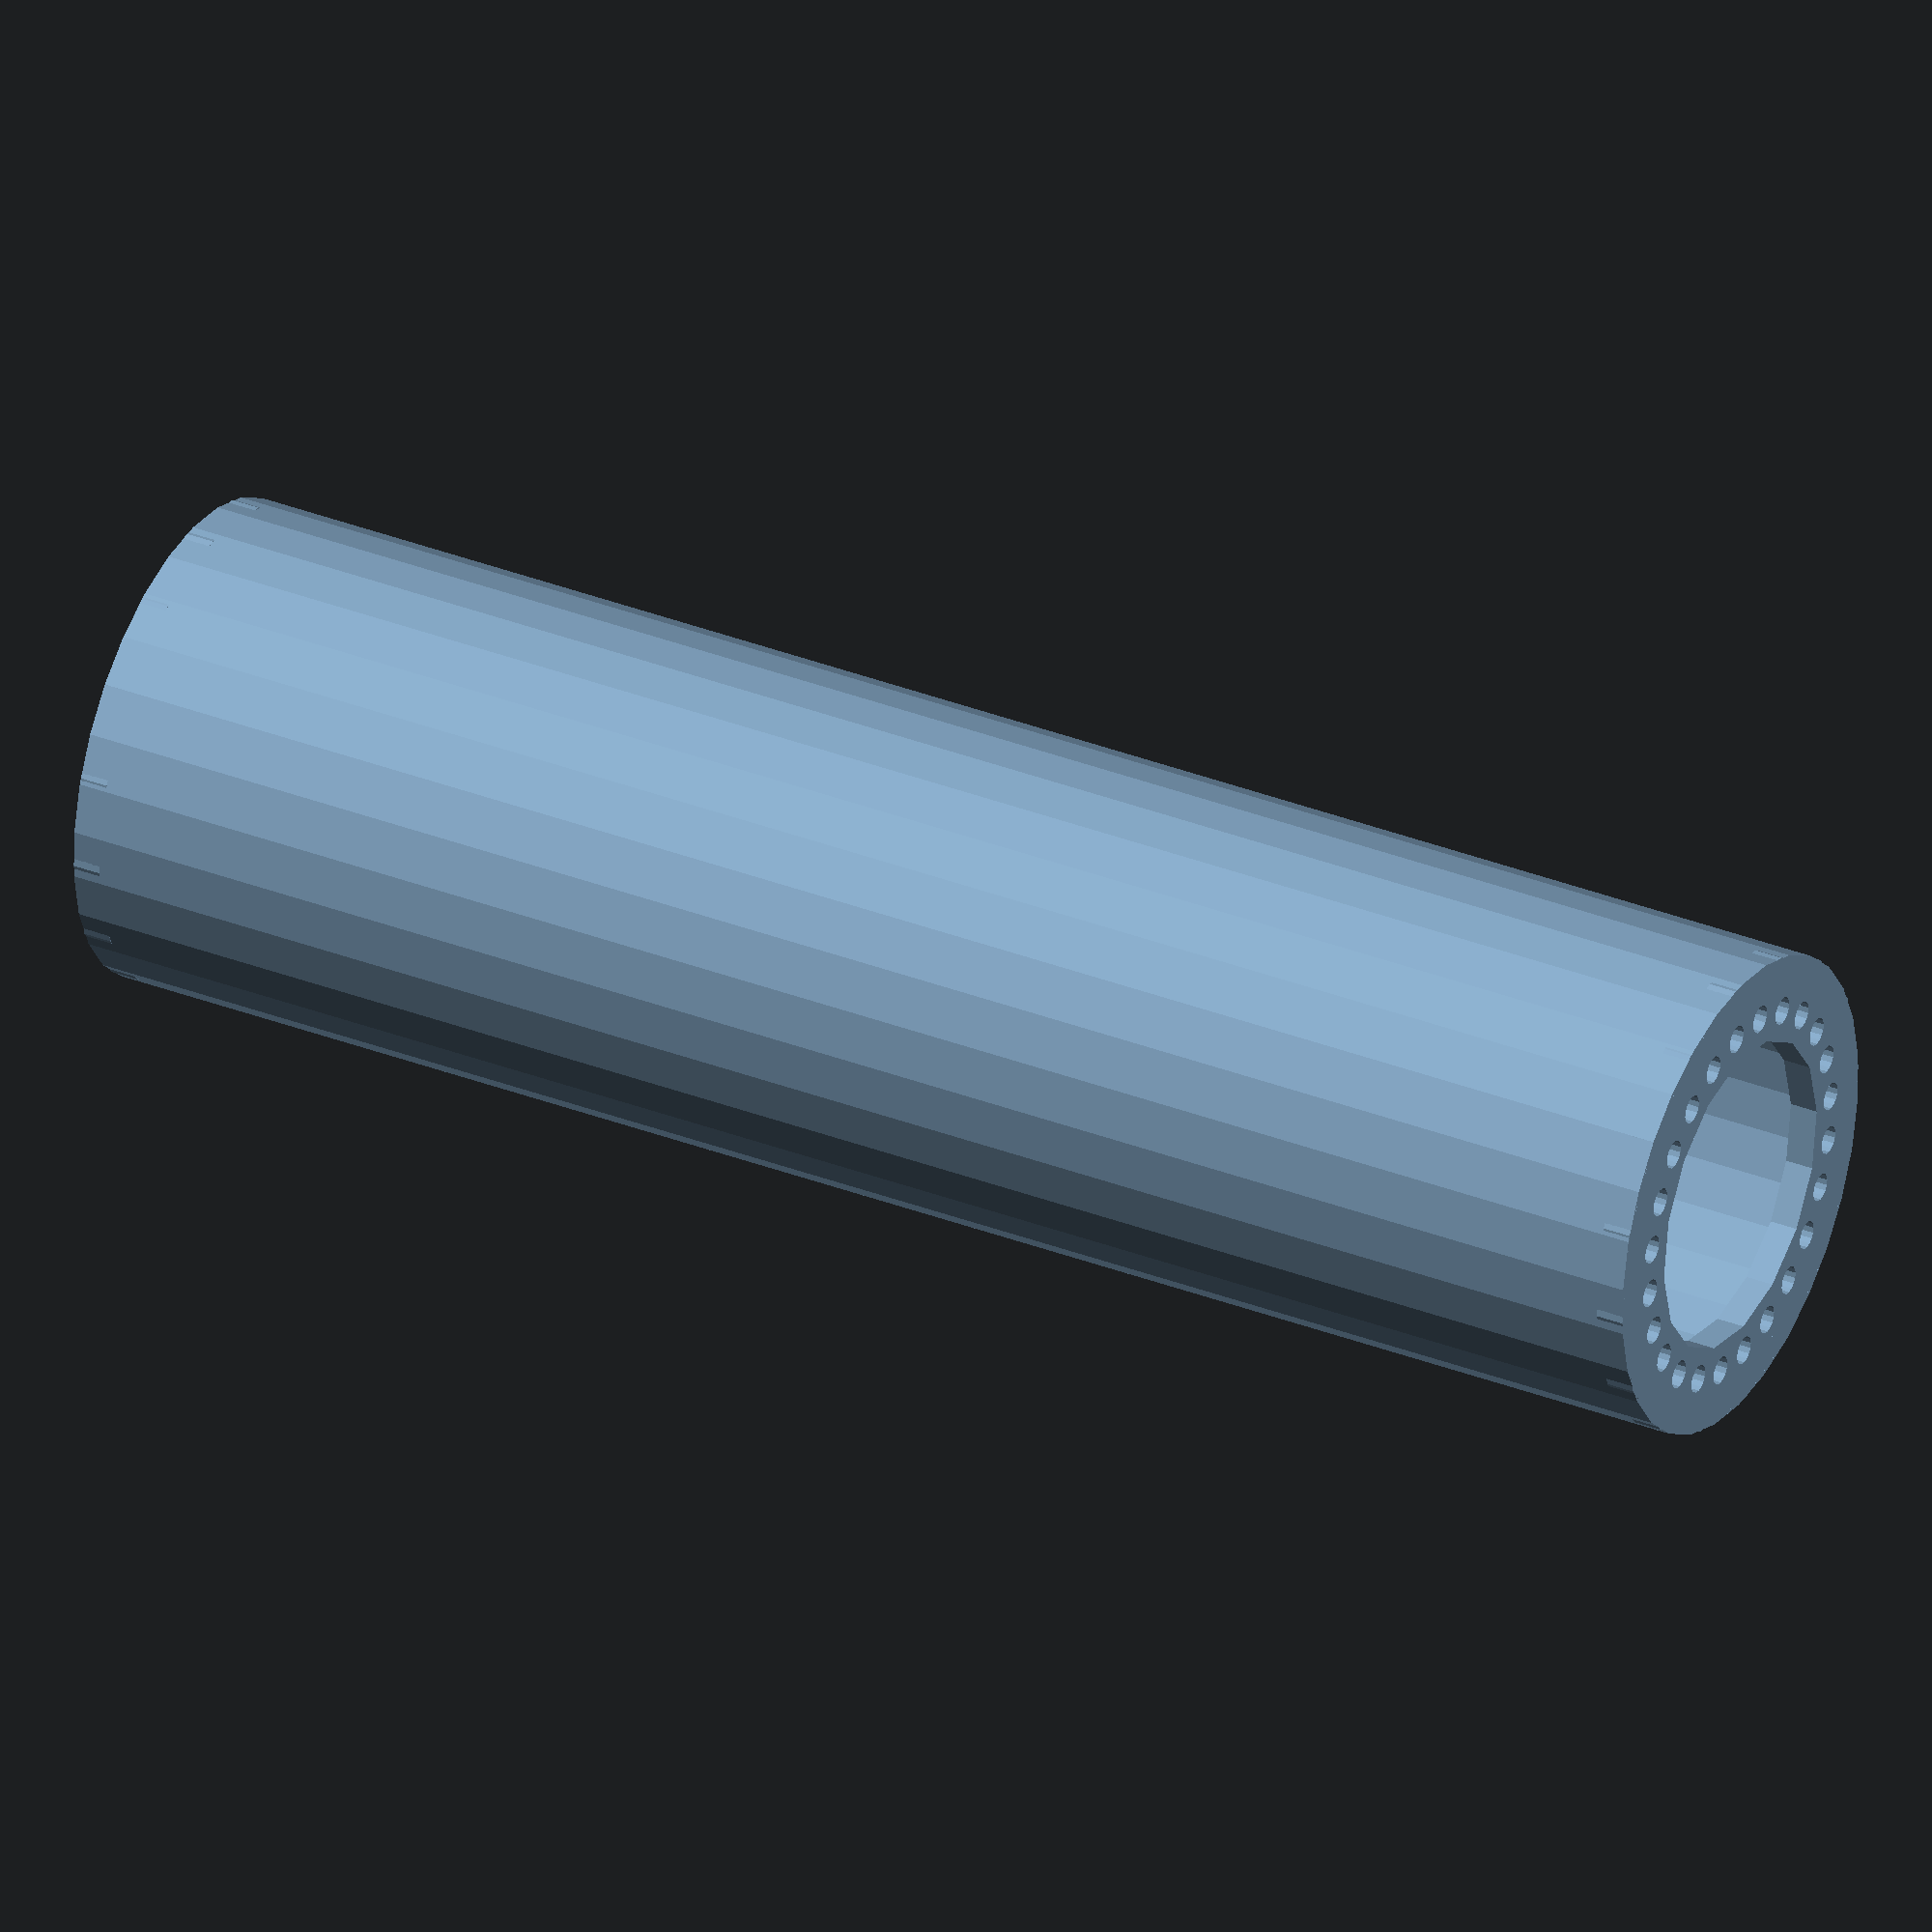
<openscad>
// Generated by Parametrix
ca_pole_rotor_faceCut_0 = [ [ 17.0000, 0.0000 ],[ 17.0000, 120.0000 ],[ 15.0000, 120.0000 ],[ 15.0000, 0.0000 ],[ 17.0000, 0.0000 ] ];
cb_pole_rotor_faceCut_0 = [  0, 1, 2, 3, 4 ];
a_pole_rotor_faceCut = concat(ca_pole_rotor_faceCut_0);
b_pole_rotor_faceCut = [cb_pole_rotor_faceCut_0];
ca_pole_rotor_faceBottom_0 = [ [ 17.0000, 0.0000 ],[ 15.7060, 6.5056 ],[ 12.0208, 12.0208 ],[ 6.5056, 15.7060 ],[ 0.0000, 17.0000 ],[ -6.5056, 15.7060 ],[ -12.0208, 12.0208 ],[ -15.7060, 6.5056 ],[ -17.0000, 0.0000 ],[ -15.7060, -6.5056 ],[ -12.0208, -12.0208 ],[ -6.5056, -15.7060 ],[ -0.0000, -17.0000 ],[ 6.5056, -15.7060 ],[ 12.0208, -12.0208 ],[ 15.7060, -6.5056 ],[ 17.0000, 0.0000 ] ];
cb_pole_rotor_faceBottom_0 = [  0, 1, 2, 3, 4, 5, 6, 7, 8, 9, 10, 11, 12, 13, 14, 15, 16 ];
ca_pole_rotor_faceBottom_1 = [ [ 11.0000, 0.0000 ],[ 10.1627, 4.2095 ],[ 7.7782, 7.7782 ],[ 4.2095, 10.1627 ],[ 0.0000, 11.0000 ],[ -4.2095, 10.1627 ],[ -7.7782, 7.7782 ],[ -10.1627, 4.2095 ],[ -11.0000, 0.0000 ],[ -10.1627, -4.2095 ],[ -7.7782, -7.7782 ],[ -4.2095, -10.1627 ],[ -0.0000, -11.0000 ],[ 4.2095, -10.1627 ],[ 7.7782, -7.7782 ],[ 10.1627, -4.2095 ],[ 11.0000, 0.0000 ] ];
cb_pole_rotor_faceBottom_1 = [  17, 18, 19, 20, 21, 22, 23, 24, 25, 26, 27, 28, 29, 30, 31, 32, 33 ];
ca_pole_rotor_faceBottom_2 = [ [ 14.0000, 0.0000 ],[ 13.9239, 0.3827 ],[ 13.7071, 0.7071 ],[ 13.3827, 0.9239 ],[ 13.0000, 1.0000 ],[ 12.6173, 0.9239 ],[ 12.2929, 0.7071 ],[ 12.0761, 0.3827 ],[ 12.0000, 0.0000 ],[ 12.0761, -0.3827 ],[ 12.2929, -0.7071 ],[ 12.6173, -0.9239 ],[ 13.0000, -1.0000 ],[ 13.3827, -0.9239 ],[ 13.7071, -0.7071 ],[ 13.9239, -0.3827 ],[ 14.0000, 0.0000 ] ];
cb_pole_rotor_faceBottom_2 = [  34, 35, 36, 37, 38, 39, 40, 41, 42, 43, 44, 45, 46, 47, 48, 49, 50 ];
ca_pole_rotor_faceBottom_3 = [ [ 13.5570, 3.3646 ],[ 13.4809, 3.7473 ],[ 13.2641, 4.0718 ],[ 12.9397, 4.2885 ],[ 12.5570, 4.3646 ],[ 12.1744, 4.2885 ],[ 11.8499, 4.0718 ],[ 11.6332, 3.7473 ],[ 11.5570, 3.3646 ],[ 11.6332, 2.9820 ],[ 11.8499, 2.6575 ],[ 12.1744, 2.4408 ],[ 12.5570, 2.3646 ],[ 12.9397, 2.4408 ],[ 13.2641, 2.6575 ],[ 13.4809, 2.9820 ],[ 13.5570, 3.3646 ] ];
cb_pole_rotor_faceBottom_3 = [  51, 52, 53, 54, 55, 56, 57, 58, 59, 60, 61, 62, 63, 64, 65, 66, 67 ];
ca_pole_rotor_faceBottom_4 = [ [ 12.2583, 6.5000 ],[ 12.1822, 6.8827 ],[ 11.9654, 7.2071 ],[ 11.6410, 7.4239 ],[ 11.2583, 7.5000 ],[ 10.8756, 7.4239 ],[ 10.5512, 7.2071 ],[ 10.3345, 6.8827 ],[ 10.2583, 6.5000 ],[ 10.3345, 6.1173 ],[ 10.5512, 5.7929 ],[ 10.8756, 5.5761 ],[ 11.2583, 5.5000 ],[ 11.6410, 5.5761 ],[ 11.9654, 5.7929 ],[ 12.1822, 6.1173 ],[ 12.2583, 6.5000 ] ];
cb_pole_rotor_faceBottom_4 = [  68, 69, 70, 71, 72, 73, 74, 75, 76, 77, 78, 79, 80, 81, 82, 83, 84 ];
ca_pole_rotor_faceBottom_5 = [ [ 10.1924, 9.1924 ],[ 10.1163, 9.5751 ],[ 9.8995, 9.8995 ],[ 9.5751, 10.1163 ],[ 9.1924, 10.1924 ],[ 8.8097, 10.1163 ],[ 8.4853, 9.8995 ],[ 8.2685, 9.5751 ],[ 8.1924, 9.1924 ],[ 8.2685, 8.8097 ],[ 8.4853, 8.4853 ],[ 8.8097, 8.2685 ],[ 9.1924, 8.1924 ],[ 9.5751, 8.2685 ],[ 9.8995, 8.4853 ],[ 10.1163, 8.8097 ],[ 10.1924, 9.1924 ] ];
cb_pole_rotor_faceBottom_5 = [  85, 86, 87, 88, 89, 90, 91, 92, 93, 94, 95, 96, 97, 98, 99, 100, 101 ];
ca_pole_rotor_faceBottom_6 = [ [ 7.5000, 11.2583 ],[ 7.4239, 11.6410 ],[ 7.2071, 11.9654 ],[ 6.8827, 12.1822 ],[ 6.5000, 12.2583 ],[ 6.1173, 12.1822 ],[ 5.7929, 11.9654 ],[ 5.5761, 11.6410 ],[ 5.5000, 11.2583 ],[ 5.5761, 10.8756 ],[ 5.7929, 10.5512 ],[ 6.1173, 10.3345 ],[ 6.5000, 10.2583 ],[ 6.8827, 10.3345 ],[ 7.2071, 10.5512 ],[ 7.4239, 10.8756 ],[ 7.5000, 11.2583 ] ];
cb_pole_rotor_faceBottom_6 = [  102, 103, 104, 105, 106, 107, 108, 109, 110, 111, 112, 113, 114, 115, 116, 117, 118 ];
ca_pole_rotor_faceBottom_7 = [ [ 4.3646, 12.5570 ],[ 4.2885, 12.9397 ],[ 4.0718, 13.2641 ],[ 3.7473, 13.4809 ],[ 3.3646, 13.5570 ],[ 2.9820, 13.4809 ],[ 2.6575, 13.2641 ],[ 2.4408, 12.9397 ],[ 2.3646, 12.5570 ],[ 2.4408, 12.1744 ],[ 2.6575, 11.8499 ],[ 2.9820, 11.6332 ],[ 3.3646, 11.5570 ],[ 3.7473, 11.6332 ],[ 4.0718, 11.8499 ],[ 4.2885, 12.1744 ],[ 4.3646, 12.5570 ] ];
cb_pole_rotor_faceBottom_7 = [  119, 120, 121, 122, 123, 124, 125, 126, 127, 128, 129, 130, 131, 132, 133, 134, 135 ];
ca_pole_rotor_faceBottom_8 = [ [ 1.0000, 13.0000 ],[ 0.9239, 13.3827 ],[ 0.7071, 13.7071 ],[ 0.3827, 13.9239 ],[ 0.0000, 14.0000 ],[ -0.3827, 13.9239 ],[ -0.7071, 13.7071 ],[ -0.9239, 13.3827 ],[ -1.0000, 13.0000 ],[ -0.9239, 12.6173 ],[ -0.7071, 12.2929 ],[ -0.3827, 12.0761 ],[ 0.0000, 12.0000 ],[ 0.3827, 12.0761 ],[ 0.7071, 12.2929 ],[ 0.9239, 12.6173 ],[ 1.0000, 13.0000 ] ];
cb_pole_rotor_faceBottom_8 = [  136, 137, 138, 139, 140, 141, 142, 143, 144, 145, 146, 147, 148, 149, 150, 151, 152 ];
ca_pole_rotor_faceBottom_9 = [ [ -2.3646, 12.5570 ],[ -2.4408, 12.9397 ],[ -2.6575, 13.2641 ],[ -2.9820, 13.4809 ],[ -3.3646, 13.5570 ],[ -3.7473, 13.4809 ],[ -4.0718, 13.2641 ],[ -4.2885, 12.9397 ],[ -4.3646, 12.5570 ],[ -4.2885, 12.1744 ],[ -4.0718, 11.8499 ],[ -3.7473, 11.6332 ],[ -3.3646, 11.5570 ],[ -2.9820, 11.6332 ],[ -2.6575, 11.8499 ],[ -2.4408, 12.1744 ],[ -2.3646, 12.5570 ] ];
cb_pole_rotor_faceBottom_9 = [  153, 154, 155, 156, 157, 158, 159, 160, 161, 162, 163, 164, 165, 166, 167, 168, 169 ];
ca_pole_rotor_faceBottom_10 = [ [ -5.5000, 11.2583 ],[ -5.5761, 11.6410 ],[ -5.7929, 11.9654 ],[ -6.1173, 12.1822 ],[ -6.5000, 12.2583 ],[ -6.8827, 12.1822 ],[ -7.2071, 11.9654 ],[ -7.4239, 11.6410 ],[ -7.5000, 11.2583 ],[ -7.4239, 10.8756 ],[ -7.2071, 10.5512 ],[ -6.8827, 10.3345 ],[ -6.5000, 10.2583 ],[ -6.1173, 10.3345 ],[ -5.7929, 10.5512 ],[ -5.5761, 10.8756 ],[ -5.5000, 11.2583 ] ];
cb_pole_rotor_faceBottom_10 = [  170, 171, 172, 173, 174, 175, 176, 177, 178, 179, 180, 181, 182, 183, 184, 185, 186 ];
ca_pole_rotor_faceBottom_11 = [ [ -8.1924, 9.1924 ],[ -8.2685, 9.5751 ],[ -8.4853, 9.8995 ],[ -8.8097, 10.1163 ],[ -9.1924, 10.1924 ],[ -9.5751, 10.1163 ],[ -9.8995, 9.8995 ],[ -10.1163, 9.5751 ],[ -10.1924, 9.1924 ],[ -10.1163, 8.8097 ],[ -9.8995, 8.4853 ],[ -9.5751, 8.2685 ],[ -9.1924, 8.1924 ],[ -8.8097, 8.2685 ],[ -8.4853, 8.4853 ],[ -8.2685, 8.8097 ],[ -8.1924, 9.1924 ] ];
cb_pole_rotor_faceBottom_11 = [  187, 188, 189, 190, 191, 192, 193, 194, 195, 196, 197, 198, 199, 200, 201, 202, 203 ];
ca_pole_rotor_faceBottom_12 = [ [ -10.2583, 6.5000 ],[ -10.3345, 6.8827 ],[ -10.5512, 7.2071 ],[ -10.8756, 7.4239 ],[ -11.2583, 7.5000 ],[ -11.6410, 7.4239 ],[ -11.9654, 7.2071 ],[ -12.1822, 6.8827 ],[ -12.2583, 6.5000 ],[ -12.1822, 6.1173 ],[ -11.9654, 5.7929 ],[ -11.6410, 5.5761 ],[ -11.2583, 5.5000 ],[ -10.8756, 5.5761 ],[ -10.5512, 5.7929 ],[ -10.3345, 6.1173 ],[ -10.2583, 6.5000 ] ];
cb_pole_rotor_faceBottom_12 = [  204, 205, 206, 207, 208, 209, 210, 211, 212, 213, 214, 215, 216, 217, 218, 219, 220 ];
ca_pole_rotor_faceBottom_13 = [ [ -11.5570, 3.3646 ],[ -11.6332, 3.7473 ],[ -11.8499, 4.0718 ],[ -12.1744, 4.2885 ],[ -12.5570, 4.3646 ],[ -12.9397, 4.2885 ],[ -13.2641, 4.0718 ],[ -13.4809, 3.7473 ],[ -13.5570, 3.3646 ],[ -13.4809, 2.9820 ],[ -13.2641, 2.6575 ],[ -12.9397, 2.4408 ],[ -12.5570, 2.3646 ],[ -12.1744, 2.4408 ],[ -11.8499, 2.6575 ],[ -11.6332, 2.9820 ],[ -11.5570, 3.3646 ] ];
cb_pole_rotor_faceBottom_13 = [  221, 222, 223, 224, 225, 226, 227, 228, 229, 230, 231, 232, 233, 234, 235, 236, 237 ];
ca_pole_rotor_faceBottom_14 = [ [ -12.0000, 0.0000 ],[ -12.0761, 0.3827 ],[ -12.2929, 0.7071 ],[ -12.6173, 0.9239 ],[ -13.0000, 1.0000 ],[ -13.3827, 0.9239 ],[ -13.7071, 0.7071 ],[ -13.9239, 0.3827 ],[ -14.0000, 0.0000 ],[ -13.9239, -0.3827 ],[ -13.7071, -0.7071 ],[ -13.3827, -0.9239 ],[ -13.0000, -1.0000 ],[ -12.6173, -0.9239 ],[ -12.2929, -0.7071 ],[ -12.0761, -0.3827 ],[ -12.0000, 0.0000 ] ];
cb_pole_rotor_faceBottom_14 = [  238, 239, 240, 241, 242, 243, 244, 245, 246, 247, 248, 249, 250, 251, 252, 253, 254 ];
ca_pole_rotor_faceBottom_15 = [ [ -11.5570, -3.3646 ],[ -11.6332, -2.9820 ],[ -11.8499, -2.6575 ],[ -12.1744, -2.4408 ],[ -12.5570, -2.3646 ],[ -12.9397, -2.4408 ],[ -13.2641, -2.6575 ],[ -13.4809, -2.9820 ],[ -13.5570, -3.3646 ],[ -13.4809, -3.7473 ],[ -13.2641, -4.0718 ],[ -12.9397, -4.2885 ],[ -12.5570, -4.3646 ],[ -12.1744, -4.2885 ],[ -11.8499, -4.0718 ],[ -11.6332, -3.7473 ],[ -11.5570, -3.3646 ] ];
cb_pole_rotor_faceBottom_15 = [  255, 256, 257, 258, 259, 260, 261, 262, 263, 264, 265, 266, 267, 268, 269, 270, 271 ];
ca_pole_rotor_faceBottom_16 = [ [ -10.2583, -6.5000 ],[ -10.3345, -6.1173 ],[ -10.5512, -5.7929 ],[ -10.8756, -5.5761 ],[ -11.2583, -5.5000 ],[ -11.6410, -5.5761 ],[ -11.9654, -5.7929 ],[ -12.1822, -6.1173 ],[ -12.2583, -6.5000 ],[ -12.1822, -6.8827 ],[ -11.9654, -7.2071 ],[ -11.6410, -7.4239 ],[ -11.2583, -7.5000 ],[ -10.8756, -7.4239 ],[ -10.5512, -7.2071 ],[ -10.3345, -6.8827 ],[ -10.2583, -6.5000 ] ];
cb_pole_rotor_faceBottom_16 = [  272, 273, 274, 275, 276, 277, 278, 279, 280, 281, 282, 283, 284, 285, 286, 287, 288 ];
ca_pole_rotor_faceBottom_17 = [ [ -8.1924, -9.1924 ],[ -8.2685, -8.8097 ],[ -8.4853, -8.4853 ],[ -8.8097, -8.2685 ],[ -9.1924, -8.1924 ],[ -9.5751, -8.2685 ],[ -9.8995, -8.4853 ],[ -10.1163, -8.8097 ],[ -10.1924, -9.1924 ],[ -10.1163, -9.5751 ],[ -9.8995, -9.8995 ],[ -9.5751, -10.1163 ],[ -9.1924, -10.1924 ],[ -8.8097, -10.1163 ],[ -8.4853, -9.8995 ],[ -8.2685, -9.5751 ],[ -8.1924, -9.1924 ] ];
cb_pole_rotor_faceBottom_17 = [  289, 290, 291, 292, 293, 294, 295, 296, 297, 298, 299, 300, 301, 302, 303, 304, 305 ];
ca_pole_rotor_faceBottom_18 = [ [ -5.5000, -11.2583 ],[ -5.5761, -10.8756 ],[ -5.7929, -10.5512 ],[ -6.1173, -10.3345 ],[ -6.5000, -10.2583 ],[ -6.8827, -10.3345 ],[ -7.2071, -10.5512 ],[ -7.4239, -10.8756 ],[ -7.5000, -11.2583 ],[ -7.4239, -11.6410 ],[ -7.2071, -11.9654 ],[ -6.8827, -12.1822 ],[ -6.5000, -12.2583 ],[ -6.1173, -12.1822 ],[ -5.7929, -11.9654 ],[ -5.5761, -11.6410 ],[ -5.5000, -11.2583 ] ];
cb_pole_rotor_faceBottom_18 = [  306, 307, 308, 309, 310, 311, 312, 313, 314, 315, 316, 317, 318, 319, 320, 321, 322 ];
ca_pole_rotor_faceBottom_19 = [ [ -2.3646, -12.5570 ],[ -2.4408, -12.1744 ],[ -2.6575, -11.8499 ],[ -2.9820, -11.6332 ],[ -3.3646, -11.5570 ],[ -3.7473, -11.6332 ],[ -4.0718, -11.8499 ],[ -4.2885, -12.1744 ],[ -4.3646, -12.5570 ],[ -4.2885, -12.9397 ],[ -4.0718, -13.2641 ],[ -3.7473, -13.4809 ],[ -3.3646, -13.5570 ],[ -2.9820, -13.4809 ],[ -2.6575, -13.2641 ],[ -2.4408, -12.9397 ],[ -2.3646, -12.5570 ] ];
cb_pole_rotor_faceBottom_19 = [  323, 324, 325, 326, 327, 328, 329, 330, 331, 332, 333, 334, 335, 336, 337, 338, 339 ];
ca_pole_rotor_faceBottom_20 = [ [ 1.0000, -13.0000 ],[ 0.9239, -12.6173 ],[ 0.7071, -12.2929 ],[ 0.3827, -12.0761 ],[ -0.0000, -12.0000 ],[ -0.3827, -12.0761 ],[ -0.7071, -12.2929 ],[ -0.9239, -12.6173 ],[ -1.0000, -13.0000 ],[ -0.9239, -13.3827 ],[ -0.7071, -13.7071 ],[ -0.3827, -13.9239 ],[ -0.0000, -14.0000 ],[ 0.3827, -13.9239 ],[ 0.7071, -13.7071 ],[ 0.9239, -13.3827 ],[ 1.0000, -13.0000 ] ];
cb_pole_rotor_faceBottom_20 = [  340, 341, 342, 343, 344, 345, 346, 347, 348, 349, 350, 351, 352, 353, 354, 355, 356 ];
ca_pole_rotor_faceBottom_21 = [ [ 4.3646, -12.5570 ],[ 4.2885, -12.1744 ],[ 4.0718, -11.8499 ],[ 3.7473, -11.6332 ],[ 3.3646, -11.5570 ],[ 2.9820, -11.6332 ],[ 2.6575, -11.8499 ],[ 2.4408, -12.1744 ],[ 2.3646, -12.5570 ],[ 2.4408, -12.9397 ],[ 2.6575, -13.2641 ],[ 2.9820, -13.4809 ],[ 3.3646, -13.5570 ],[ 3.7473, -13.4809 ],[ 4.0718, -13.2641 ],[ 4.2885, -12.9397 ],[ 4.3646, -12.5570 ] ];
cb_pole_rotor_faceBottom_21 = [  357, 358, 359, 360, 361, 362, 363, 364, 365, 366, 367, 368, 369, 370, 371, 372, 373 ];
ca_pole_rotor_faceBottom_22 = [ [ 7.5000, -11.2583 ],[ 7.4239, -10.8756 ],[ 7.2071, -10.5512 ],[ 6.8827, -10.3345 ],[ 6.5000, -10.2583 ],[ 6.1173, -10.3345 ],[ 5.7929, -10.5512 ],[ 5.5761, -10.8756 ],[ 5.5000, -11.2583 ],[ 5.5761, -11.6410 ],[ 5.7929, -11.9654 ],[ 6.1173, -12.1822 ],[ 6.5000, -12.2583 ],[ 6.8827, -12.1822 ],[ 7.2071, -11.9654 ],[ 7.4239, -11.6410 ],[ 7.5000, -11.2583 ] ];
cb_pole_rotor_faceBottom_22 = [  374, 375, 376, 377, 378, 379, 380, 381, 382, 383, 384, 385, 386, 387, 388, 389, 390 ];
ca_pole_rotor_faceBottom_23 = [ [ 10.1924, -9.1924 ],[ 10.1163, -8.8097 ],[ 9.8995, -8.4853 ],[ 9.5751, -8.2685 ],[ 9.1924, -8.1924 ],[ 8.8097, -8.2685 ],[ 8.4853, -8.4853 ],[ 8.2685, -8.8097 ],[ 8.1924, -9.1924 ],[ 8.2685, -9.5751 ],[ 8.4853, -9.8995 ],[ 8.8097, -10.1163 ],[ 9.1924, -10.1924 ],[ 9.5751, -10.1163 ],[ 9.8995, -9.8995 ],[ 10.1163, -9.5751 ],[ 10.1924, -9.1924 ] ];
cb_pole_rotor_faceBottom_23 = [  391, 392, 393, 394, 395, 396, 397, 398, 399, 400, 401, 402, 403, 404, 405, 406, 407 ];
ca_pole_rotor_faceBottom_24 = [ [ 12.2583, -6.5000 ],[ 12.1822, -6.1173 ],[ 11.9654, -5.7929 ],[ 11.6410, -5.5761 ],[ 11.2583, -5.5000 ],[ 10.8756, -5.5761 ],[ 10.5512, -5.7929 ],[ 10.3345, -6.1173 ],[ 10.2583, -6.5000 ],[ 10.3345, -6.8827 ],[ 10.5512, -7.2071 ],[ 10.8756, -7.4239 ],[ 11.2583, -7.5000 ],[ 11.6410, -7.4239 ],[ 11.9654, -7.2071 ],[ 12.1822, -6.8827 ],[ 12.2583, -6.5000 ] ];
cb_pole_rotor_faceBottom_24 = [  408, 409, 410, 411, 412, 413, 414, 415, 416, 417, 418, 419, 420, 421, 422, 423, 424 ];
ca_pole_rotor_faceBottom_25 = [ [ 13.5570, -3.3646 ],[ 13.4809, -2.9820 ],[ 13.2641, -2.6575 ],[ 12.9397, -2.4408 ],[ 12.5570, -2.3646 ],[ 12.1744, -2.4408 ],[ 11.8499, -2.6575 ],[ 11.6332, -2.9820 ],[ 11.5570, -3.3646 ],[ 11.6332, -3.7473 ],[ 11.8499, -4.0718 ],[ 12.1744, -4.2885 ],[ 12.5570, -4.3646 ],[ 12.9397, -4.2885 ],[ 13.2641, -4.0718 ],[ 13.4809, -3.7473 ],[ 13.5570, -3.3646 ] ];
cb_pole_rotor_faceBottom_25 = [  425, 426, 427, 428, 429, 430, 431, 432, 433, 434, 435, 436, 437, 438, 439, 440, 441 ];
a_pole_rotor_faceBottom = concat(ca_pole_rotor_faceBottom_0, ca_pole_rotor_faceBottom_1, ca_pole_rotor_faceBottom_2, ca_pole_rotor_faceBottom_3, ca_pole_rotor_faceBottom_4, ca_pole_rotor_faceBottom_5, ca_pole_rotor_faceBottom_6, ca_pole_rotor_faceBottom_7, ca_pole_rotor_faceBottom_8, ca_pole_rotor_faceBottom_9, ca_pole_rotor_faceBottom_10, ca_pole_rotor_faceBottom_11, ca_pole_rotor_faceBottom_12, ca_pole_rotor_faceBottom_13, ca_pole_rotor_faceBottom_14, ca_pole_rotor_faceBottom_15, ca_pole_rotor_faceBottom_16, ca_pole_rotor_faceBottom_17, ca_pole_rotor_faceBottom_18, ca_pole_rotor_faceBottom_19, ca_pole_rotor_faceBottom_20, ca_pole_rotor_faceBottom_21, ca_pole_rotor_faceBottom_22, ca_pole_rotor_faceBottom_23, ca_pole_rotor_faceBottom_24, ca_pole_rotor_faceBottom_25);
b_pole_rotor_faceBottom = [cb_pole_rotor_faceBottom_0, cb_pole_rotor_faceBottom_1, cb_pole_rotor_faceBottom_2, cb_pole_rotor_faceBottom_3, cb_pole_rotor_faceBottom_4, cb_pole_rotor_faceBottom_5, cb_pole_rotor_faceBottom_6, cb_pole_rotor_faceBottom_7, cb_pole_rotor_faceBottom_8, cb_pole_rotor_faceBottom_9, cb_pole_rotor_faceBottom_10, cb_pole_rotor_faceBottom_11, cb_pole_rotor_faceBottom_12, cb_pole_rotor_faceBottom_13, cb_pole_rotor_faceBottom_14, cb_pole_rotor_faceBottom_15, cb_pole_rotor_faceBottom_16, cb_pole_rotor_faceBottom_17, cb_pole_rotor_faceBottom_18, cb_pole_rotor_faceBottom_19, cb_pole_rotor_faceBottom_20, cb_pole_rotor_faceBottom_21, cb_pole_rotor_faceBottom_22, cb_pole_rotor_faceBottom_23, cb_pole_rotor_faceBottom_24, cb_pole_rotor_faceBottom_25];

module subpax_pole_rotor_pole () {
	translate( [ 0, 0, 0 ])
		rotate( [ 0, 0, 0 ])
			   rotate_extrude() polygon(a_pole_rotor_faceCut, b_pole_rotor_faceCut);
}

module subpax_pole_rotor_bottom () {
	translate( [ 0, 0, 0 ])
		rotate( [ 0, 0, 0 ])
			   linear_extrude(height = 2) polygon(a_pole_rotor_faceBottom, b_pole_rotor_faceBottom);
}

module subpax_pole_rotor_top () {
	translate( [ 0, 0, 118 ])
		rotate( [ 0, 0, 0 ])
			   linear_extrude(height = 2) polygon(a_pole_rotor_faceBottom, b_pole_rotor_faceBottom);
}

module pax_pole_rotor () {
	union () {
		subpax_pole_rotor_pole();
subpax_pole_rotor_bottom();
subpax_pole_rotor_top();
	}
}

pax_pole_rotor();

</openscad>
<views>
elev=146.7 azim=222.7 roll=241.7 proj=o view=solid
</views>
